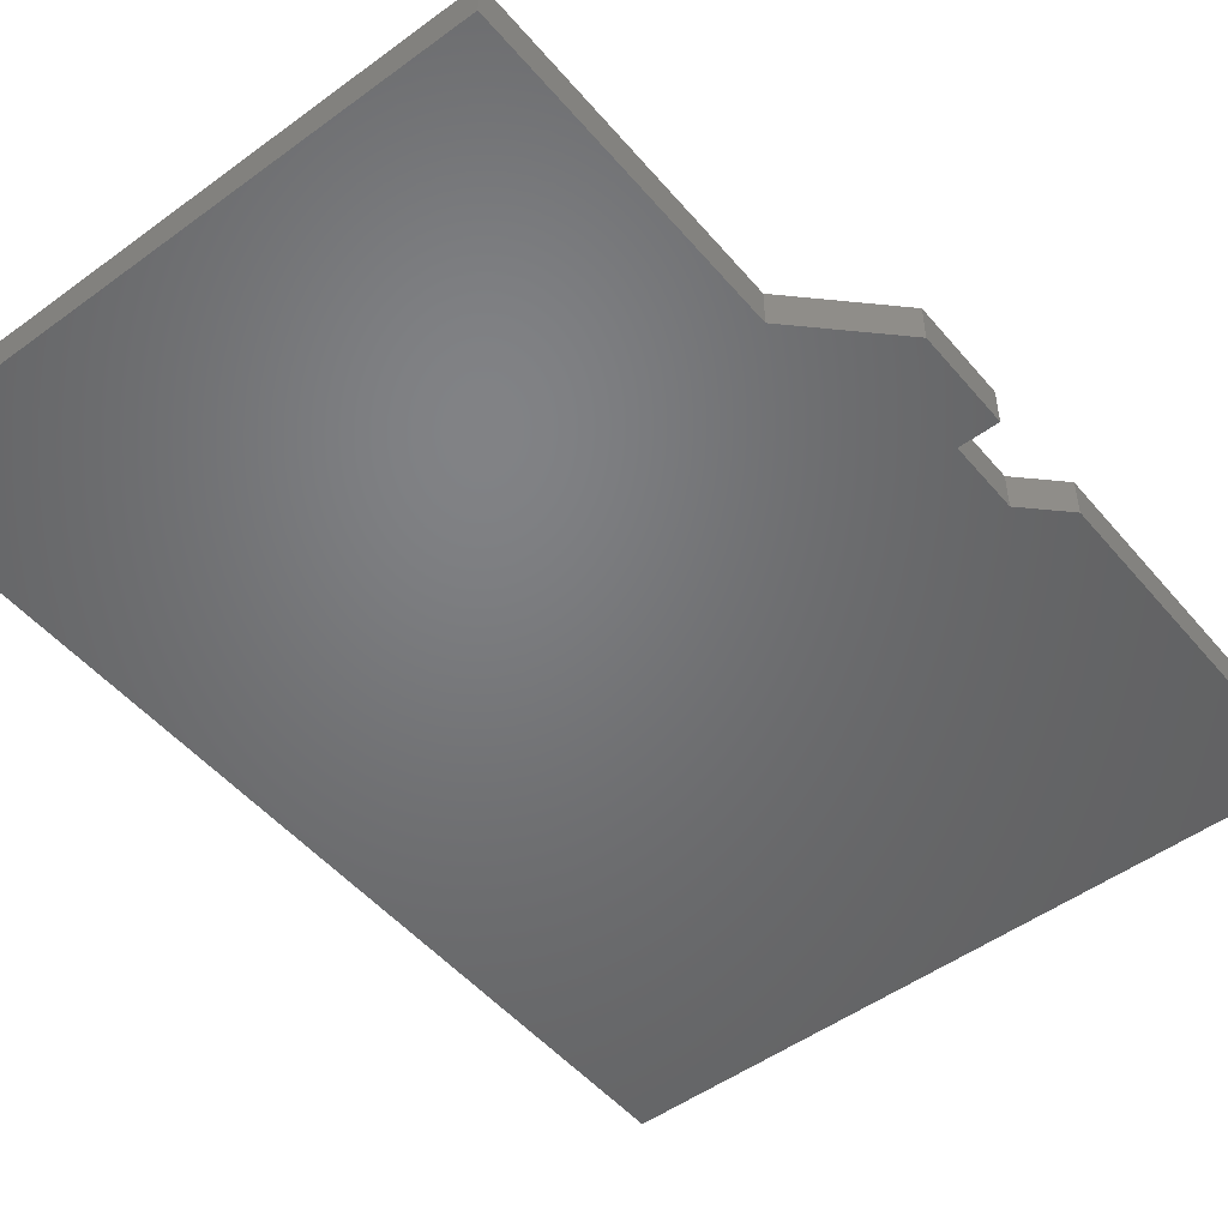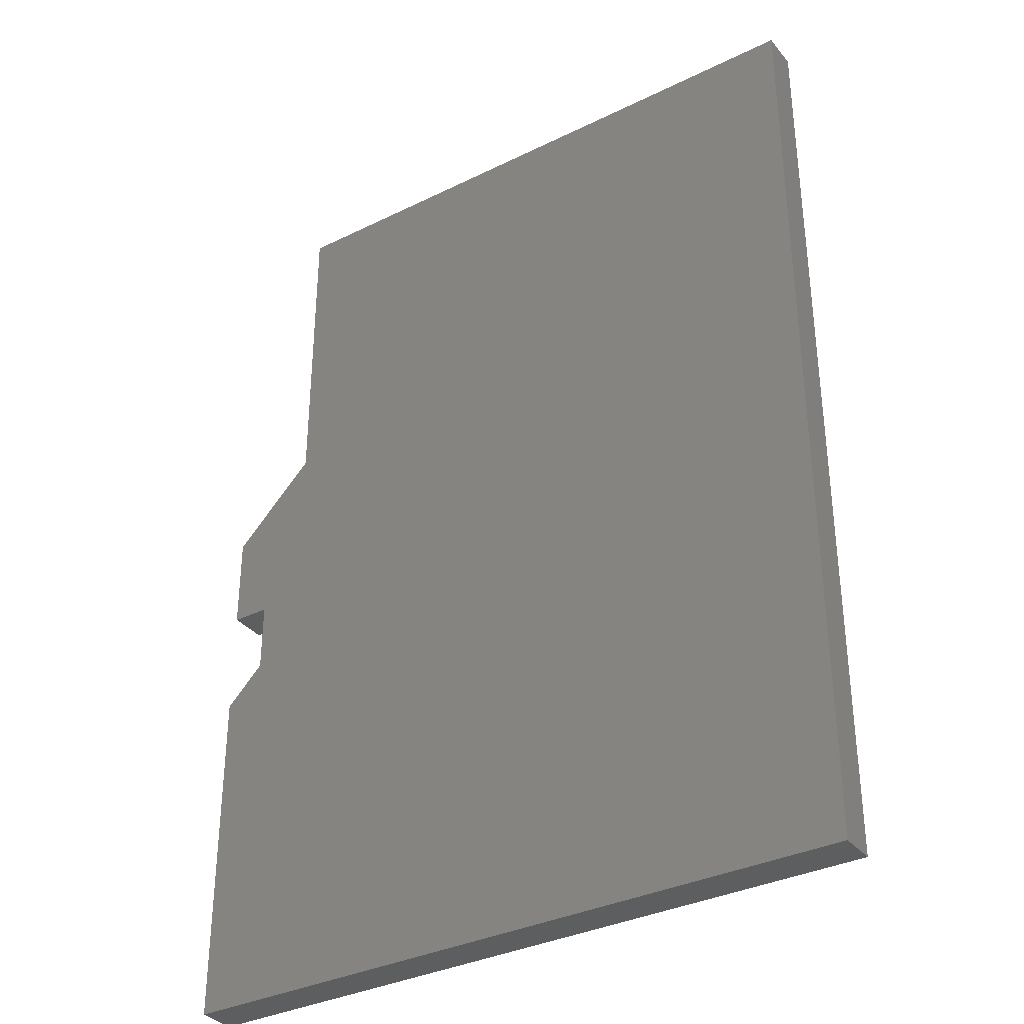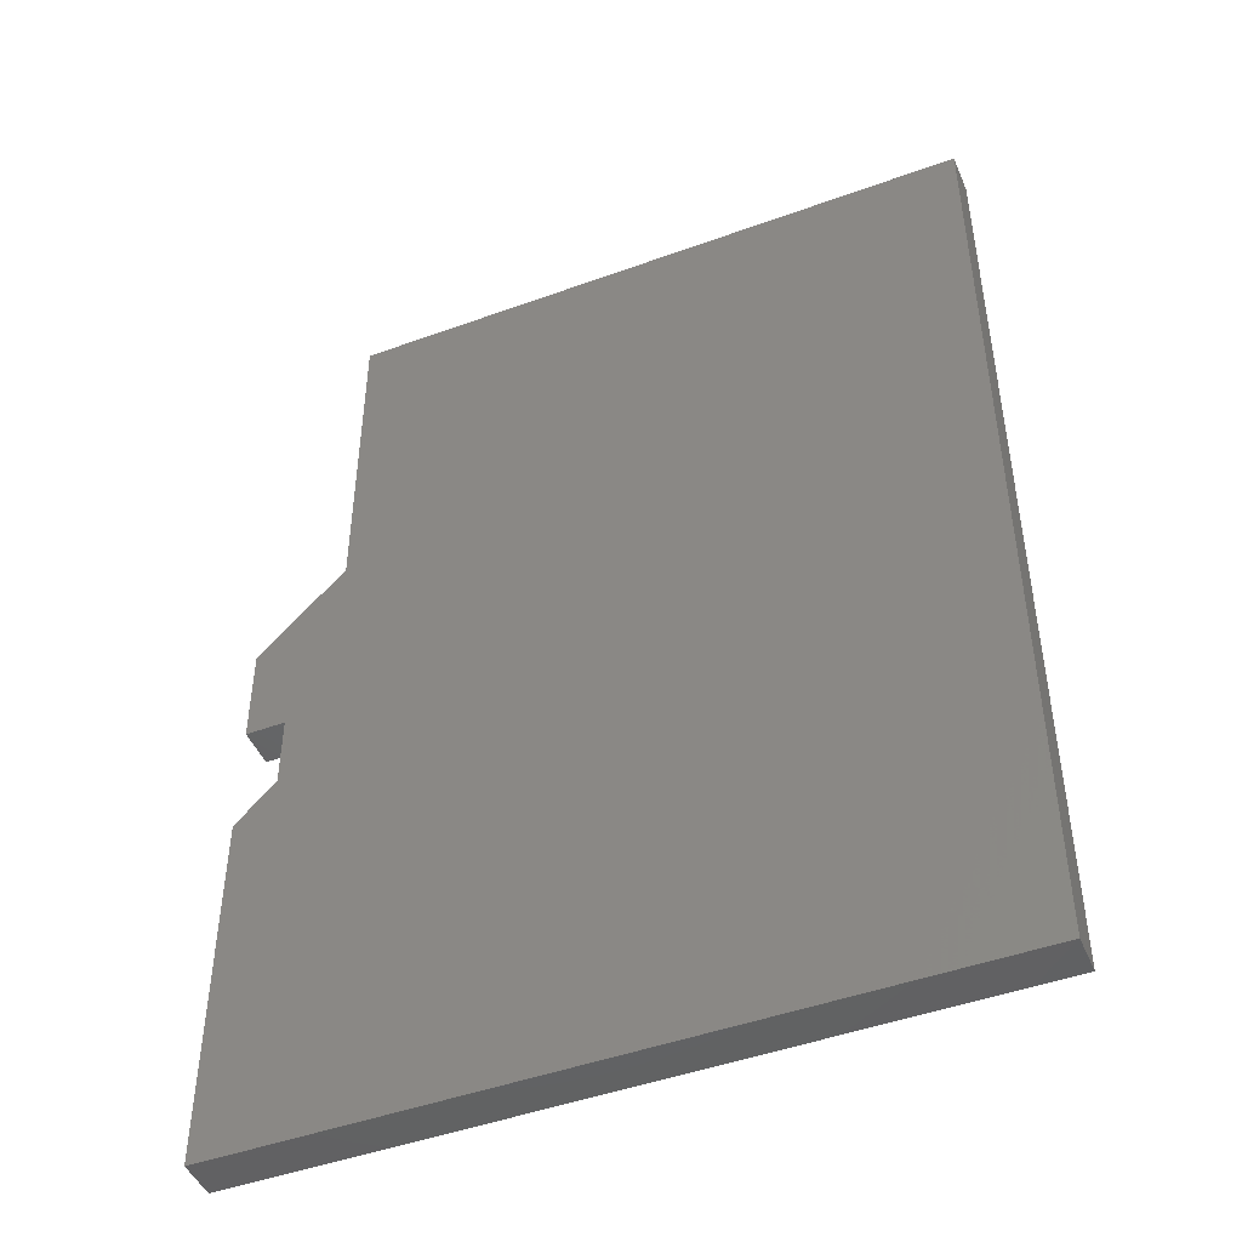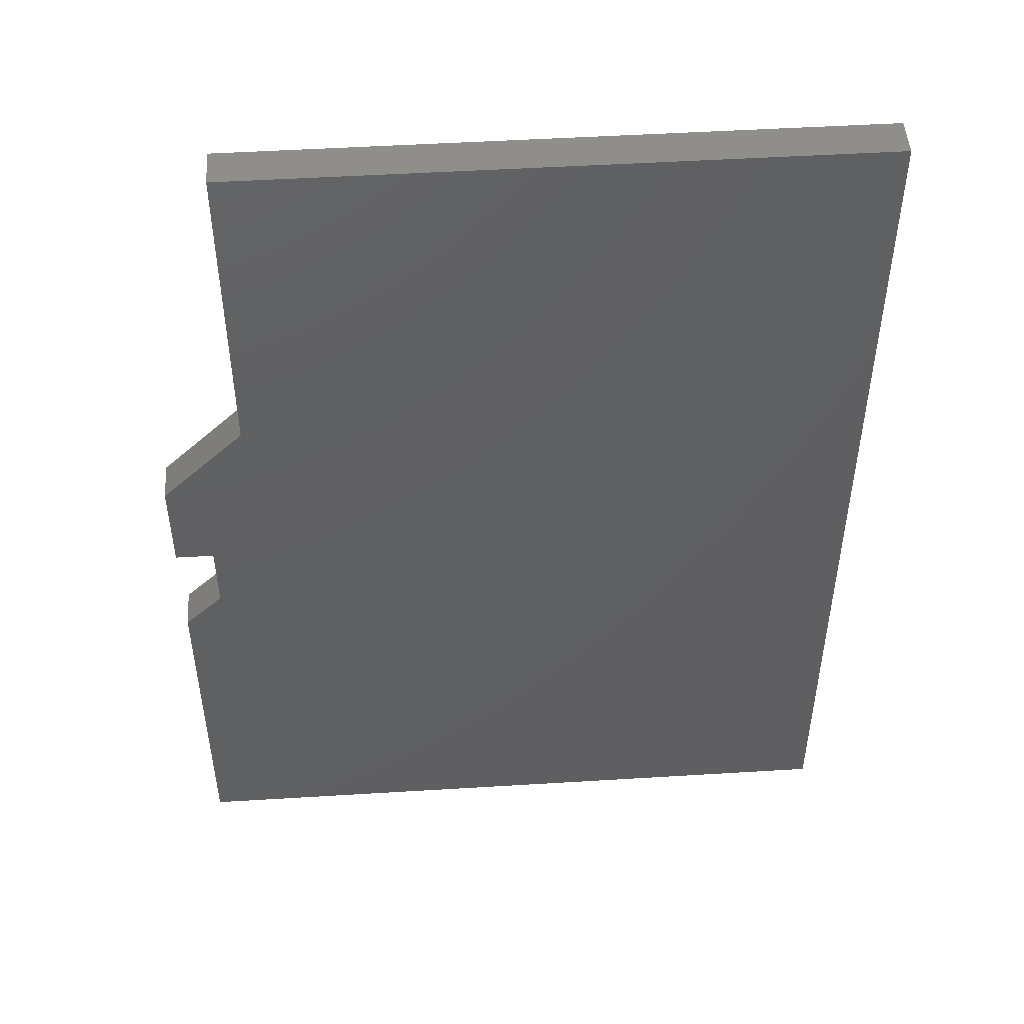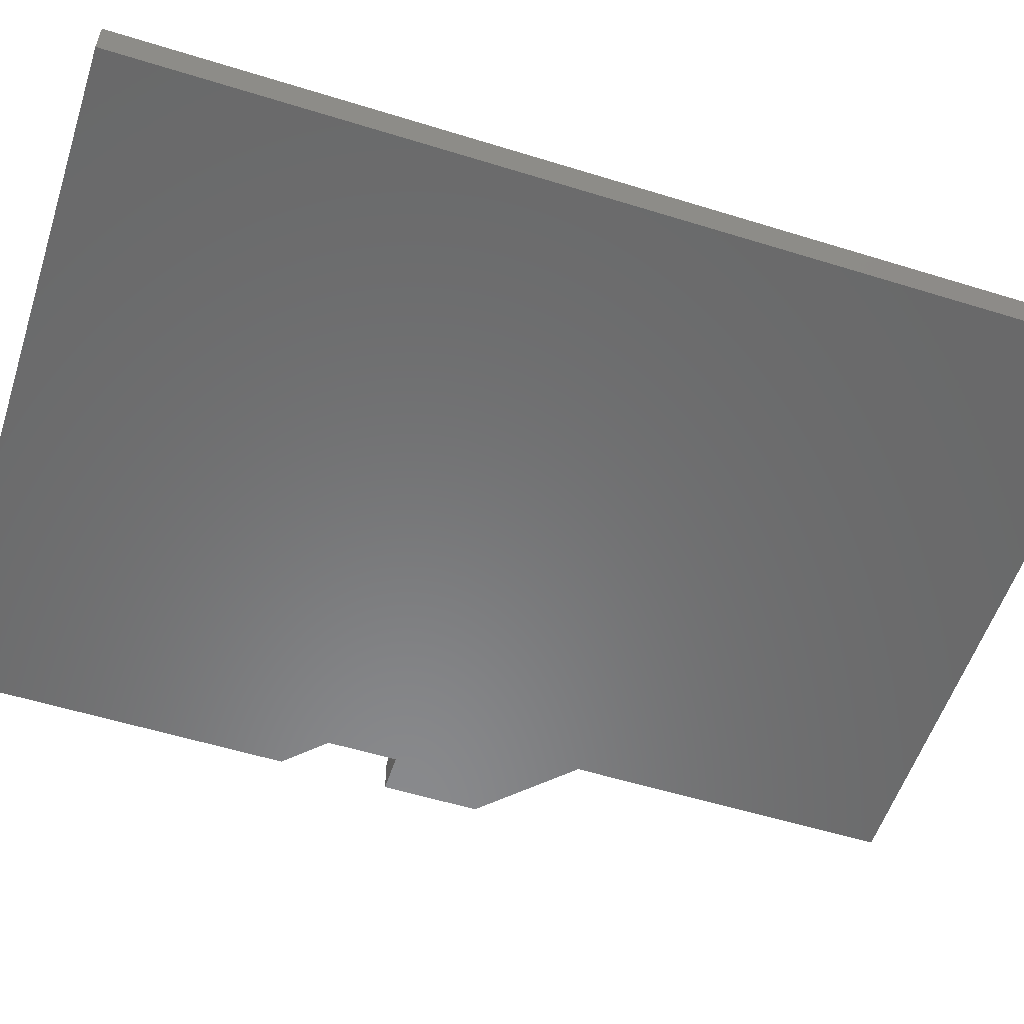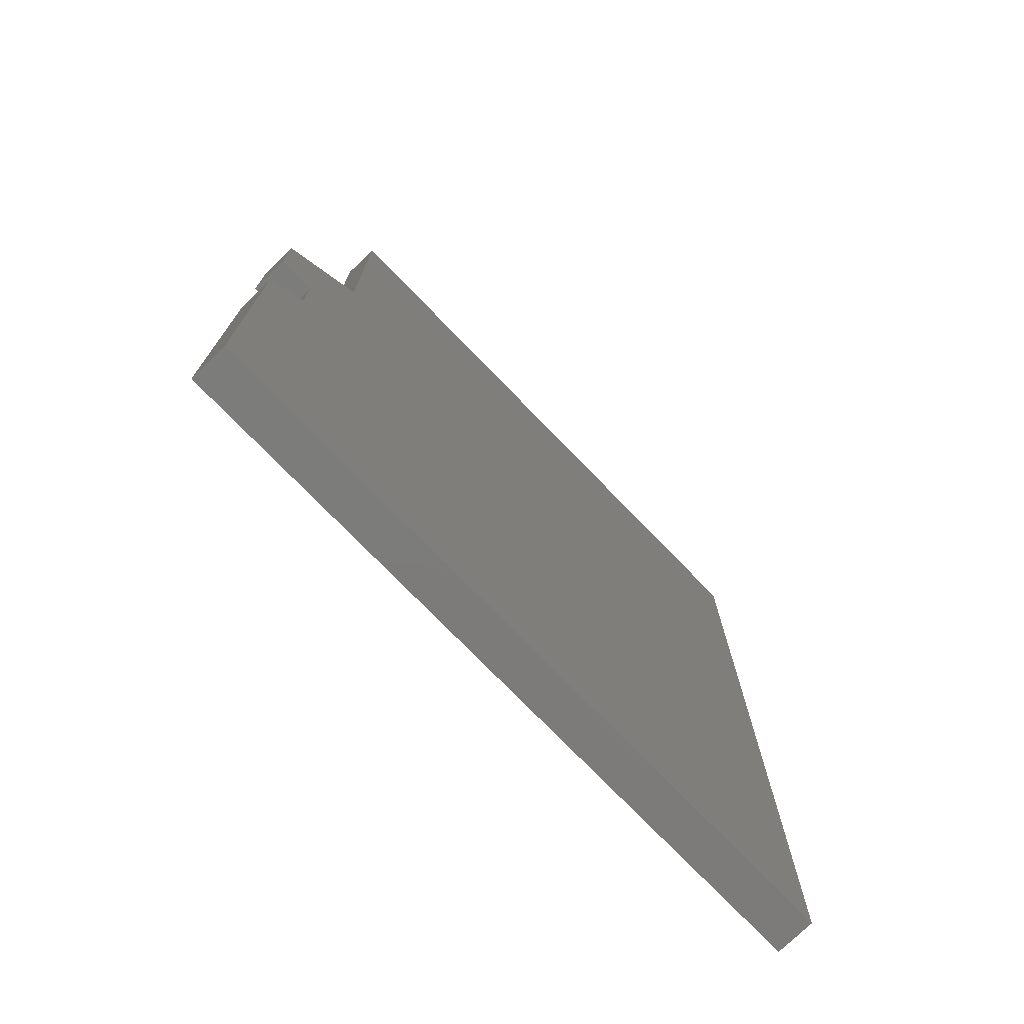
<metadata>
{"format":"stl","ext":"stl","renderer":"f3d","projection":"perspective","resolution":1024,"background":"white","views":[{"elev":-50.4,"azim":-141.3,"up":"+Z"},{"elev":-34.6,"azim":33.4,"up":"+Y"},{"elev":-46.6,"azim":22.5,"up":"+Y"},{"elev":49.1,"azim":-3.9,"up":"+Y"},{"elev":-55.9,"azim":72.0,"up":"+Z"},{"elev":-75.1,"azim":-45.9,"up":"+Y"}]}
</metadata>
<code>
# stl→obj: 20 verts, 36 faces
v 1.3 9.9 0
v 0.6 7.1 0
v 0 8.6 0
v 10.9 0 0
v 0 7.1 0
v 0.6 6 0
v 10.9 14.9 0
v 0 0 0
v 1.3 14.9 0
v 0 5.4 0
v 10.9 0 0.6
v 0 0 0.6
v 10.9 14.9 0.6
v 1.3 14.9 0.6
v 1.3 9.9 0.6
v 0 8.6 0.6
v 0 7.1 0.6
v 0.6 7.1 0.6
v 0.6 6 0.6
v 0 5.4 0.6
f 1 2 3
f 4 2 1
f 2 5 3
f 4 6 2
f 4 1 7
f 8 6 4
f 1 9 7
f 8 10 6
f 4 11 12
f 4 12 8
f 7 13 11
f 7 11 4
f 9 14 13
f 9 13 7
f 1 15 14
f 1 14 9
f 3 16 15
f 3 15 1
f 5 17 16
f 5 16 3
f 2 18 17
f 2 17 5
f 6 19 18
f 6 18 2
f 10 20 19
f 10 19 6
f 8 12 20
f 8 20 10
f 16 18 15
f 15 18 11
f 16 17 18
f 18 19 11
f 13 15 11
f 11 19 12
f 13 14 15
f 19 20 12

</code>
